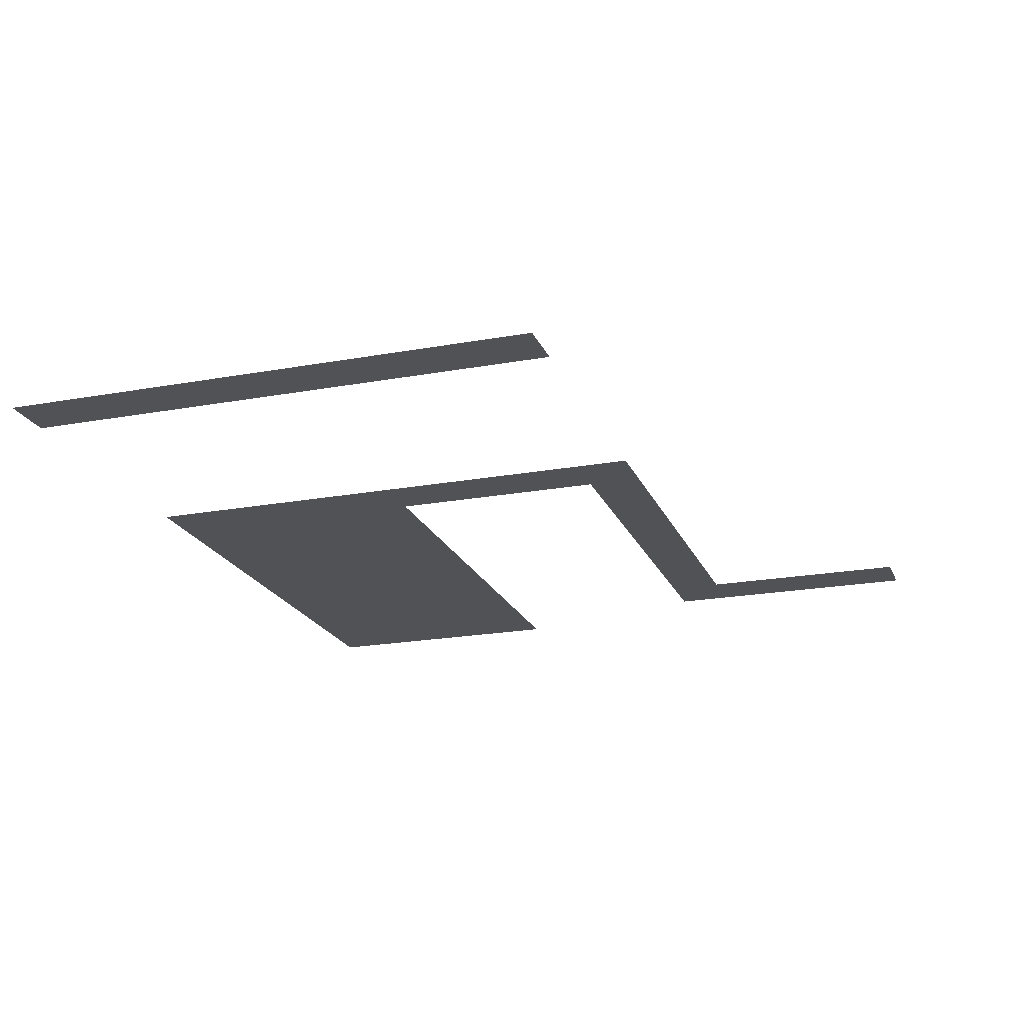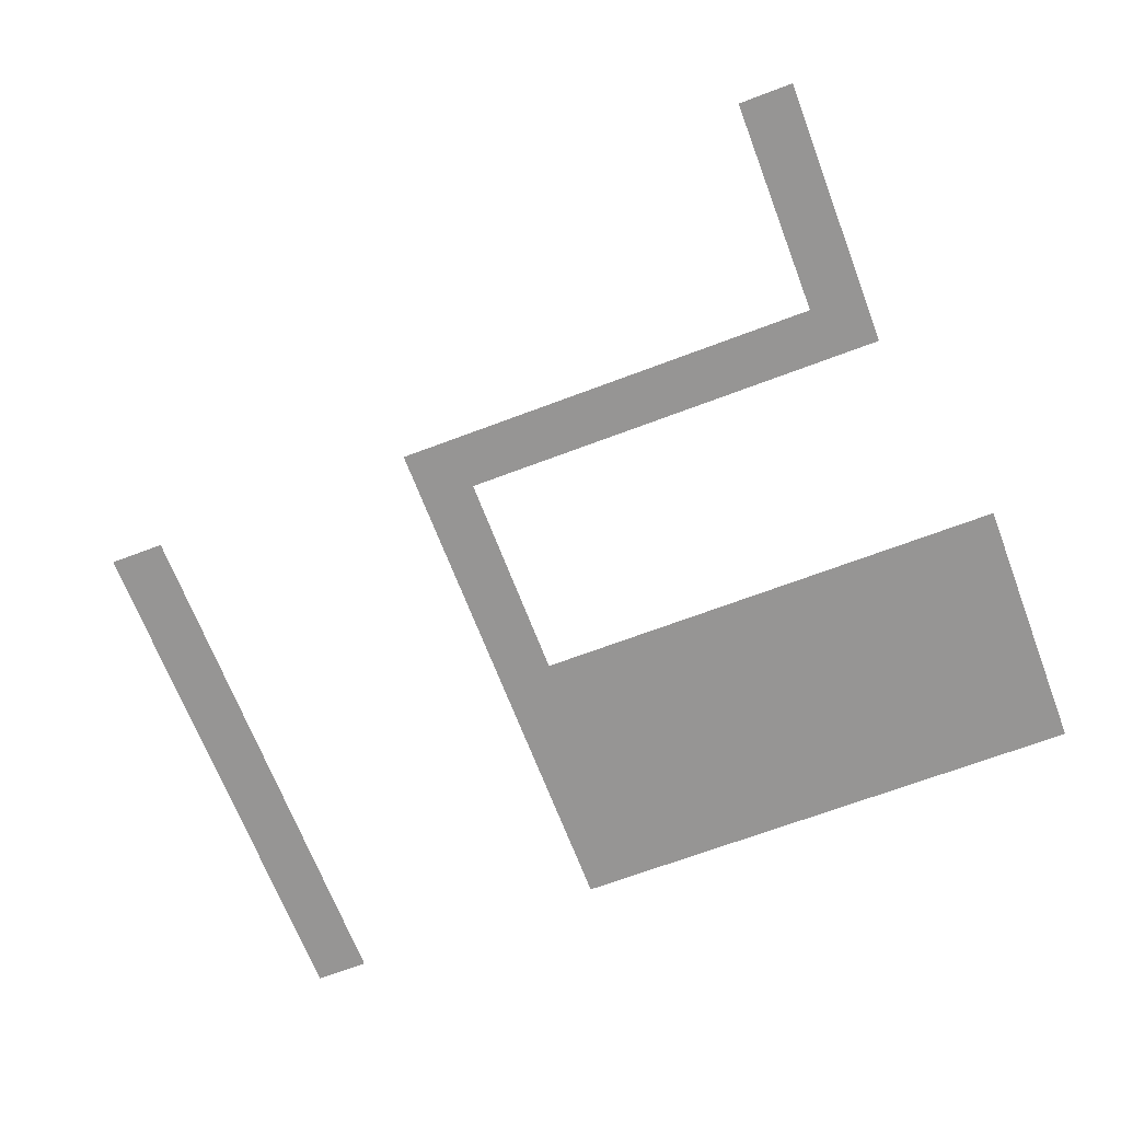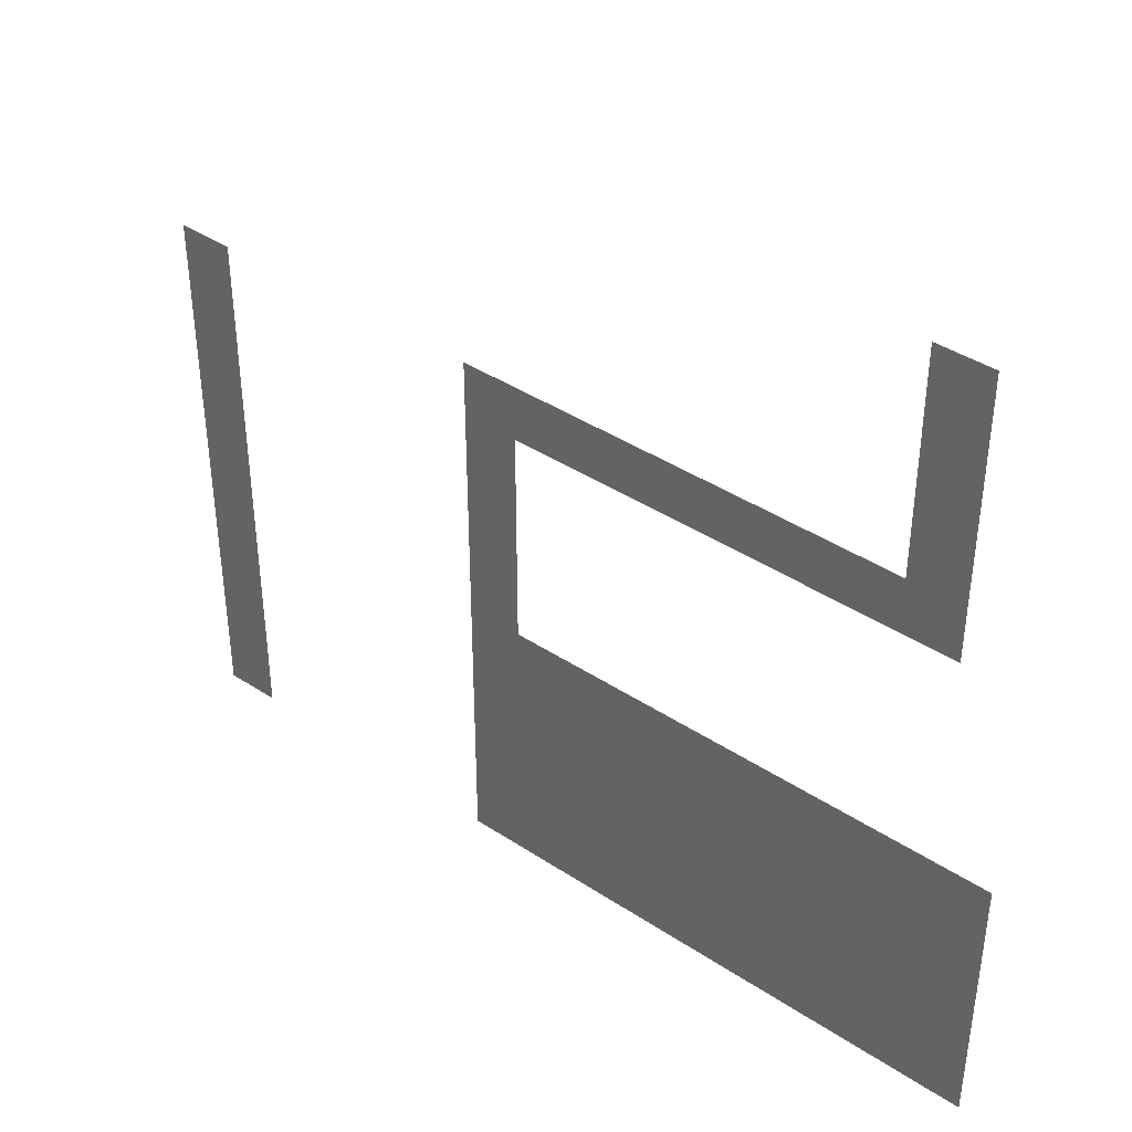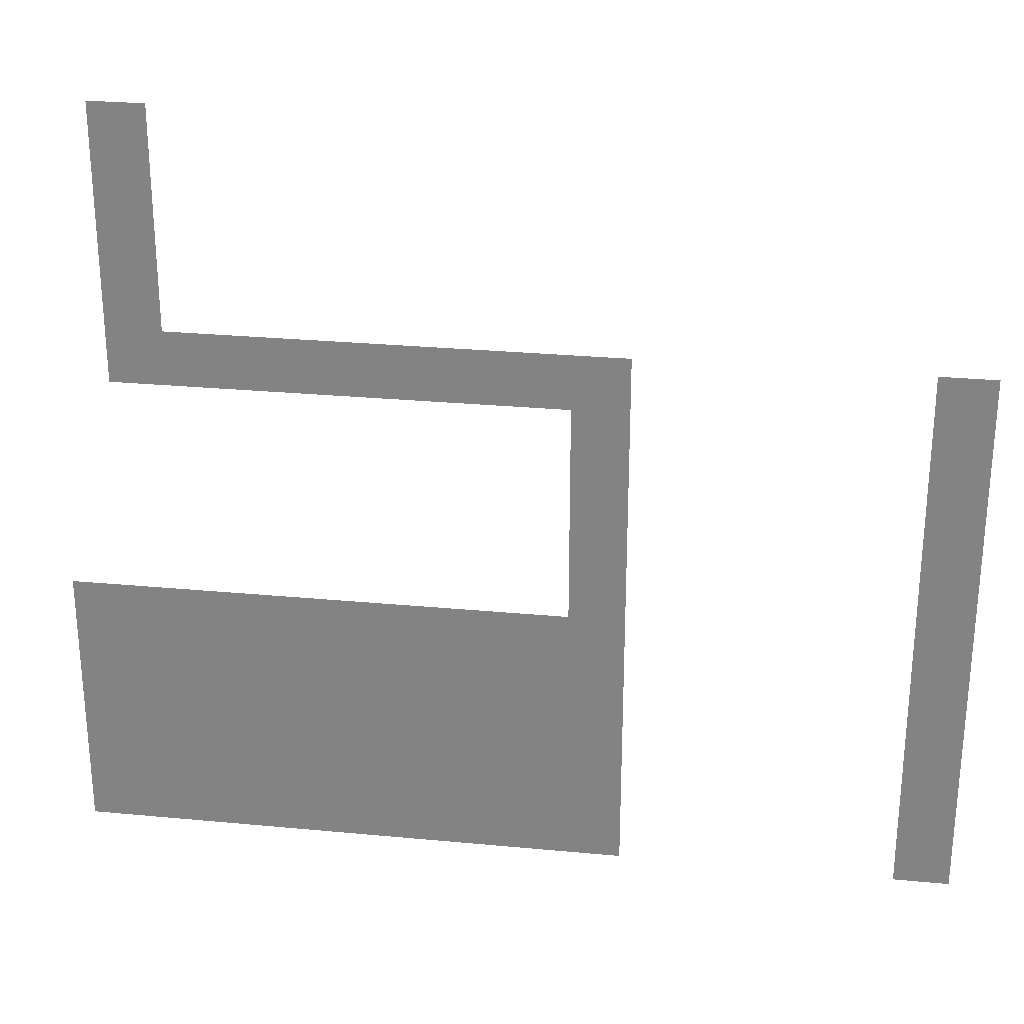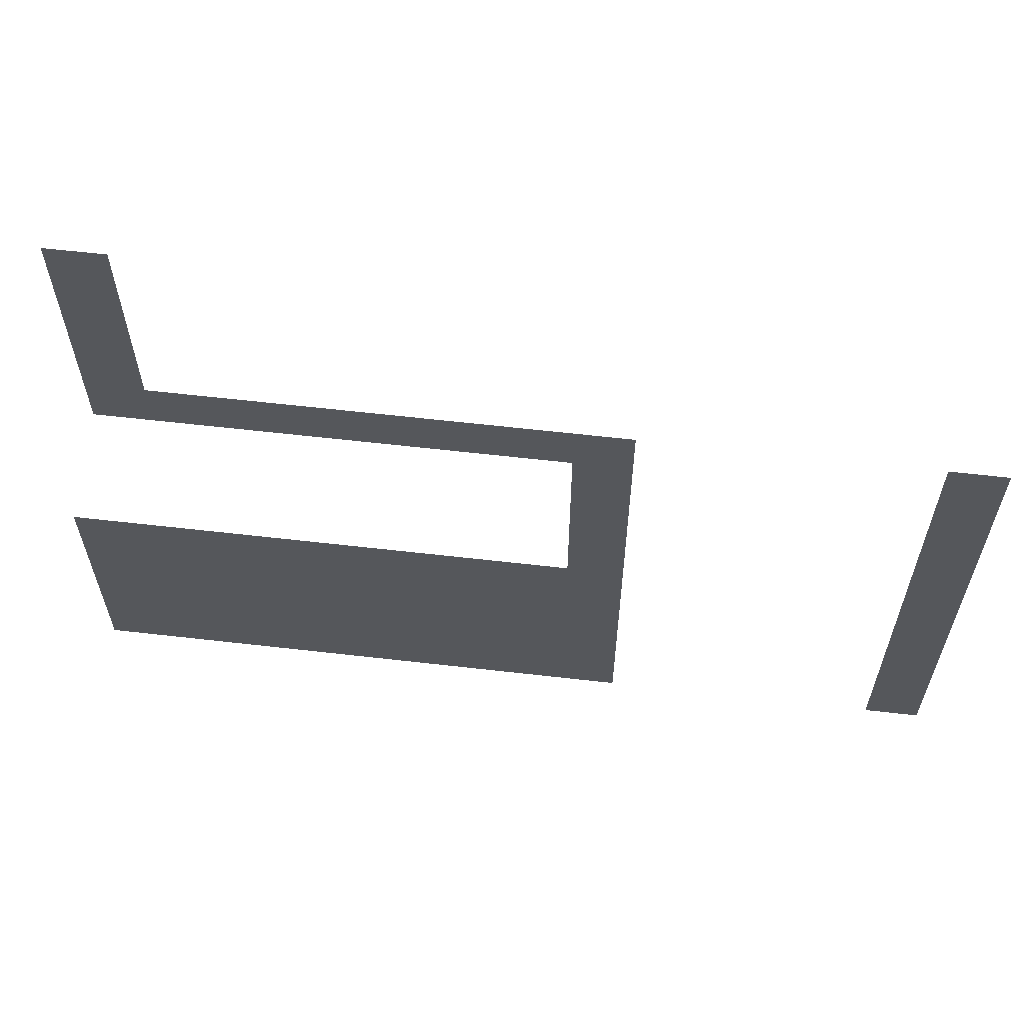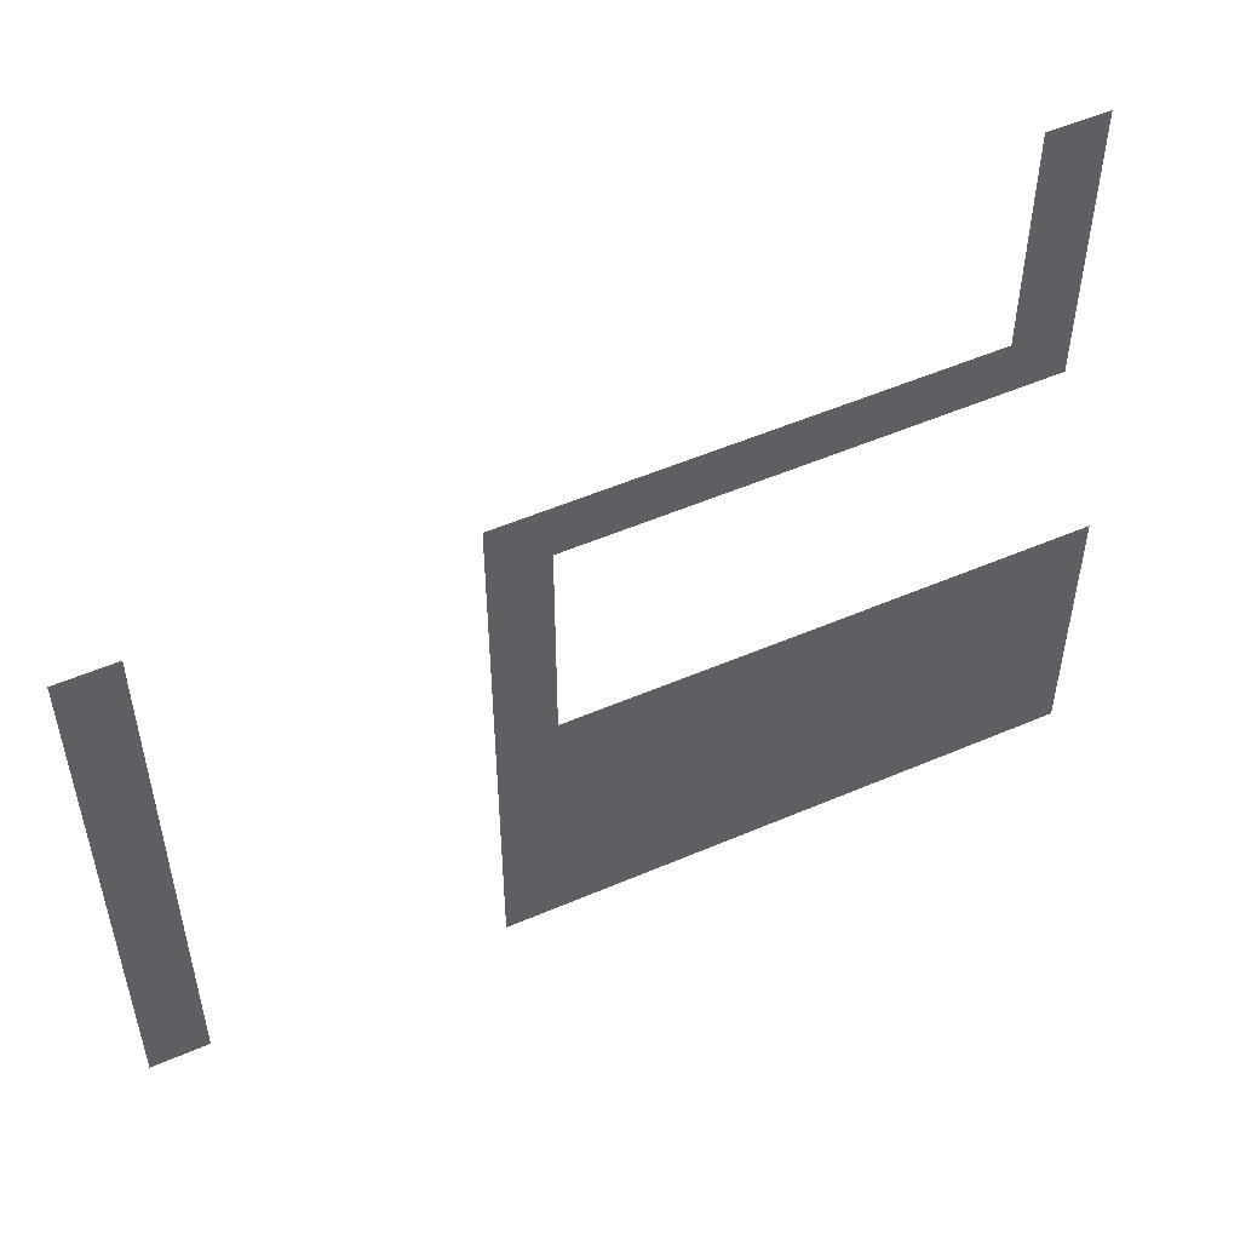
<metadata>
{"format":"obj","ext":"obj","renderer":"f3d","projection":"perspective","resolution":1024,"background":"white","views":[{"elev":-20.7,"azim":108.3,"up":"+Z"},{"elev":-67.5,"azim":-159.2,"up":"+Z"},{"elev":40.6,"azim":-141.1,"up":"+Y"},{"elev":27.4,"azim":8.3,"up":"+Y"},{"elev":63.0,"azim":6.6,"up":"+Y"},{"elev":52.7,"azim":155.2,"up":"+Y"}]}
</metadata>
<code>
v -14 -1 0
v -15 -1 0
v -15 0 0
v -14 0 0
v -14 -2 0
v -15 -2 0
v -15 -1 0
v -14 -1 0
v -14 -3 0
v -15 -3 0
v -15 -2 0
v -14 -2 0
v -14 -4 0
v -15 -4 0
v -15 -3 0
v -14 -3 0
v -14 -5 0
v -15 -5 0
v -15 -4 0
v -14 -4 0
v -13 -5 0
v -14 -5 0
v -14 -4 0
v -13 -4 0
v -12 -5 0
v -13 -5 0
v -13 -4 0
v -12 -4 0
v -11 -5 0
v -12 -5 0
v -12 -4 0
v -11 -4 0
v -10 -5 0
v -11 -5 0
v -11 -4 0
v -10 -4 0
v -9 -5 0
v -10 -5 0
v -10 -4 0
v -9 -4 0
v -8 -5 0
v -9 -5 0
v -9 -4 0
v -8 -4 0
v -7 -5 0
v -8 -5 0
v -8 -4 0
v -7 -4 0
v -6 -5 0
v -7 -5 0
v -7 -4 0
v -6 -4 0
v 0 -5 0
v -1 -5 0
v -1 -4 0
v 0 -4 0
v -6 -6 0
v -7 -6 0
v -7 -5 0
v -6 -5 0
v 0 -6 0
v -1 -6 0
v -1 -5 0
v 0 -5 0
v -6 -7 0
v -7 -7 0
v -7 -6 0
v -6 -6 0
v 0 -7 0
v -1 -7 0
v -1 -6 0
v 0 -6 0
v -6 -8 0
v -7 -8 0
v -7 -7 0
v -6 -7 0
v 0 -8 0
v -1 -8 0
v -1 -7 0
v 0 -7 0
v -6 -9 0
v -7 -9 0
v -7 -8 0
v -6 -8 0
v 0 -9 0
v -1 -9 0
v -1 -8 0
v 0 -8 0
v -15 -10 0
v -16 -10 0
v -16 -9 0
v -15 -9 0
v -14 -10 0
v -15 -10 0
v -15 -9 0
v -14 -9 0
v -13 -10 0
v -14 -10 0
v -14 -9 0
v -13 -9 0
v -12 -10 0
v -13 -10 0
v -13 -9 0
v -12 -9 0
v -11 -10 0
v -12 -10 0
v -12 -9 0
v -11 -9 0
v -10 -10 0
v -11 -10 0
v -11 -9 0
v -10 -9 0
v -9 -10 0
v -10 -10 0
v -10 -9 0
v -9 -9 0
v -8 -10 0
v -9 -10 0
v -9 -9 0
v -8 -9 0
v -7 -10 0
v -8 -10 0
v -8 -9 0
v -7 -9 0
v -6 -10 0
v -7 -10 0
v -7 -9 0
v -6 -9 0
v 0 -10 0
v -1 -10 0
v -1 -9 0
v 0 -9 0
v -15 -11 0
v -16 -11 0
v -16 -10 0
v -15 -10 0
v -14 -11 0
v -15 -11 0
v -15 -10 0
v -14 -10 0
v -13 -11 0
v -14 -11 0
v -14 -10 0
v -13 -10 0
v -12 -11 0
v -13 -11 0
v -13 -10 0
v -12 -10 0
v -11 -11 0
v -12 -11 0
v -12 -10 0
v -11 -10 0
v -10 -11 0
v -11 -11 0
v -11 -10 0
v -10 -10 0
v -9 -11 0
v -10 -11 0
v -10 -10 0
v -9 -10 0
v -8 -11 0
v -9 -11 0
v -9 -10 0
v -8 -10 0
v -7 -11 0
v -8 -11 0
v -8 -10 0
v -7 -10 0
v -6 -11 0
v -7 -11 0
v -7 -10 0
v -6 -10 0
v 0 -11 0
v -1 -11 0
v -1 -10 0
v 0 -10 0
v -15 -12 0
v -16 -12 0
v -16 -11 0
v -15 -11 0
v -14 -12 0
v -15 -12 0
v -15 -11 0
v -14 -11 0
v -13 -12 0
v -14 -12 0
v -14 -11 0
v -13 -11 0
v -12 -12 0
v -13 -12 0
v -13 -11 0
v -12 -11 0
v -11 -12 0
v -12 -12 0
v -12 -11 0
v -11 -11 0
v -10 -12 0
v -11 -12 0
v -11 -11 0
v -10 -11 0
v -9 -12 0
v -10 -12 0
v -10 -11 0
v -9 -11 0
v -8 -12 0
v -9 -12 0
v -9 -11 0
v -8 -11 0
v -7 -12 0
v -8 -12 0
v -8 -11 0
v -7 -11 0
v -6 -12 0
v -7 -12 0
v -7 -11 0
v -6 -11 0
v 0 -12 0
v -1 -12 0
v -1 -11 0
v 0 -11 0
v -15 -13 0
v -16 -13 0
v -16 -12 0
v -15 -12 0
v -14 -13 0
v -15 -13 0
v -15 -12 0
v -14 -12 0
v -13 -13 0
v -14 -13 0
v -14 -12 0
v -13 -12 0
v -12 -13 0
v -13 -13 0
v -13 -12 0
v -12 -12 0
v -11 -13 0
v -12 -13 0
v -12 -12 0
v -11 -12 0
v -10 -13 0
v -11 -13 0
v -11 -12 0
v -10 -12 0
v -9 -13 0
v -10 -13 0
v -10 -12 0
v -9 -12 0
v -8 -13 0
v -9 -13 0
v -9 -12 0
v -8 -12 0
v -7 -13 0
v -8 -13 0
v -8 -12 0
v -7 -12 0
v -6 -13 0
v -7 -13 0
v -7 -12 0
v -6 -12 0
v 0 -13 0
v -1 -13 0
v -1 -12 0
v 0 -12 0
v -15 -14 0
v -16 -14 0
v -16 -13 0
v -15 -13 0
v -14 -14 0
v -15 -14 0
v -15 -13 0
v -14 -13 0
v -13 -14 0
v -14 -14 0
v -14 -13 0
v -13 -13 0
v -12 -14 0
v -13 -14 0
v -13 -13 0
v -12 -13 0
v -11 -14 0
v -12 -14 0
v -12 -13 0
v -11 -13 0
v -10 -14 0
v -11 -14 0
v -11 -13 0
v -10 -13 0
v -9 -14 0
v -10 -14 0
v -10 -13 0
v -9 -13 0
v -8 -14 0
v -9 -14 0
v -9 -13 0
v -8 -13 0
v -7 -14 0
v -8 -14 0
v -8 -13 0
v -7 -13 0
v -6 -14 0
v -7 -14 0
v -7 -13 0
v -6 -13 0
v 0 -14 0
v -1 -14 0
v -1 -13 0
v 0 -13 0
g dungeon1_mesh_0114
f 1 2 3 4
f 5 6 7 8
f 9 10 11 12
f 13 14 15 16
f 17 18 19 20
f 21 22 23 24
f 25 26 27 28
f 29 30 31 32
f 33 34 35 36
f 37 38 39 40
f 41 42 43 44
f 45 46 47 48
f 49 50 51 52
f 53 54 55 56
f 57 58 59 60
f 61 62 63 64
f 65 66 67 68
f 69 70 71 72
f 73 74 75 76
f 77 78 79 80
f 81 82 83 84
f 85 86 87 88
f 89 90 91 92
f 93 94 95 96
f 97 98 99 100
f 101 102 103 104
f 105 106 107 108
f 109 110 111 112
f 113 114 115 116
f 117 118 119 120
f 121 122 123 124
f 125 126 127 128
f 129 130 131 132
f 133 134 135 136
f 137 138 139 140
f 141 142 143 144
f 145 146 147 148
f 149 150 151 152
f 153 154 155 156
f 157 158 159 160
f 161 162 163 164
f 165 166 167 168
f 169 170 171 172
f 173 174 175 176
f 177 178 179 180
f 181 182 183 184
f 185 186 187 188
f 189 190 191 192
f 193 194 195 196
f 197 198 199 200
f 201 202 203 204
f 205 206 207 208
f 209 210 211 212
f 213 214 215 216
f 217 218 219 220
f 221 222 223 224
f 225 226 227 228
f 229 230 231 232
f 233 234 235 236
f 237 238 239 240
f 241 242 243 244
f 245 246 247 248
f 249 250 251 252
f 253 254 255 256
f 257 258 259 260
f 261 262 263 264
f 265 266 267 268
f 269 270 271 272
f 273 274 275 276
f 277 278 279 280
f 281 282 283 284
f 285 286 287 288
f 289 290 291 292
f 293 294 295 296
f 297 298 299 300
f 301 302 303 304
f 305 306 307 308

</code>
